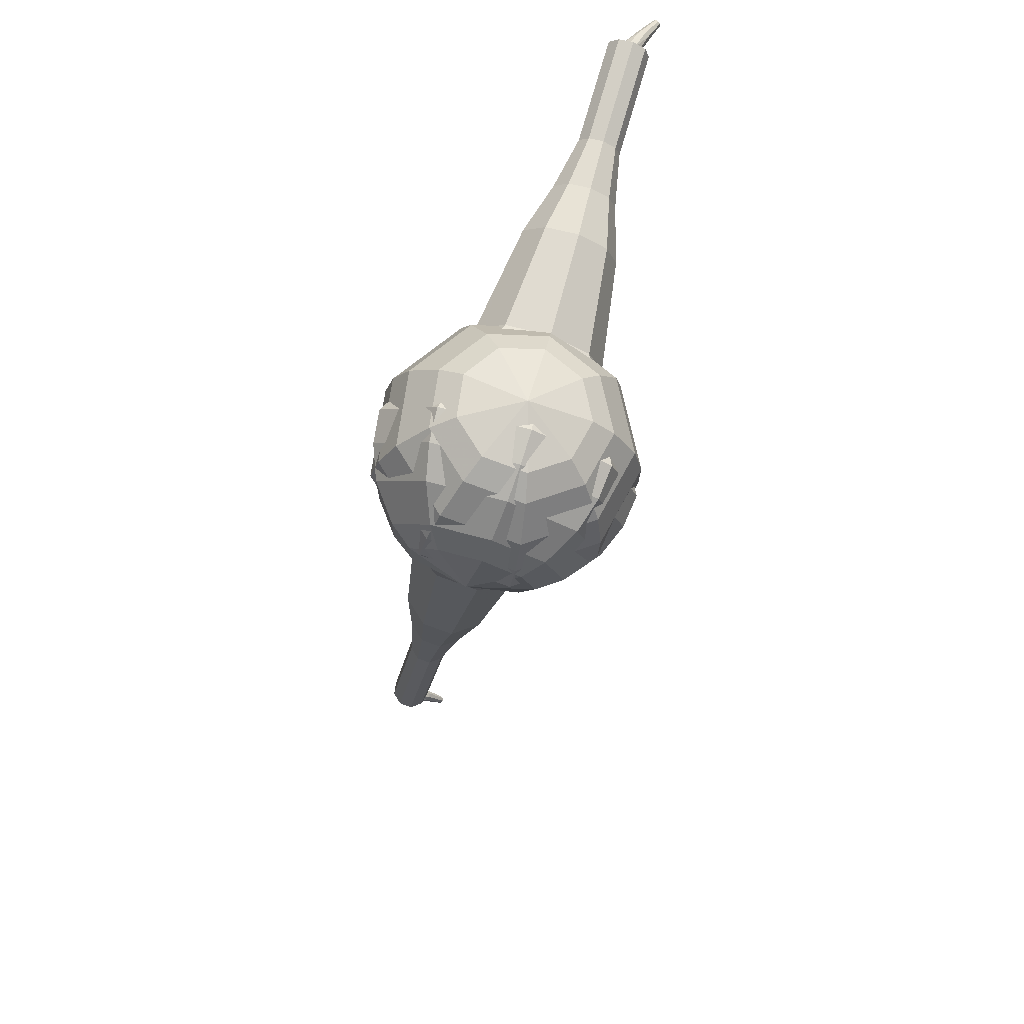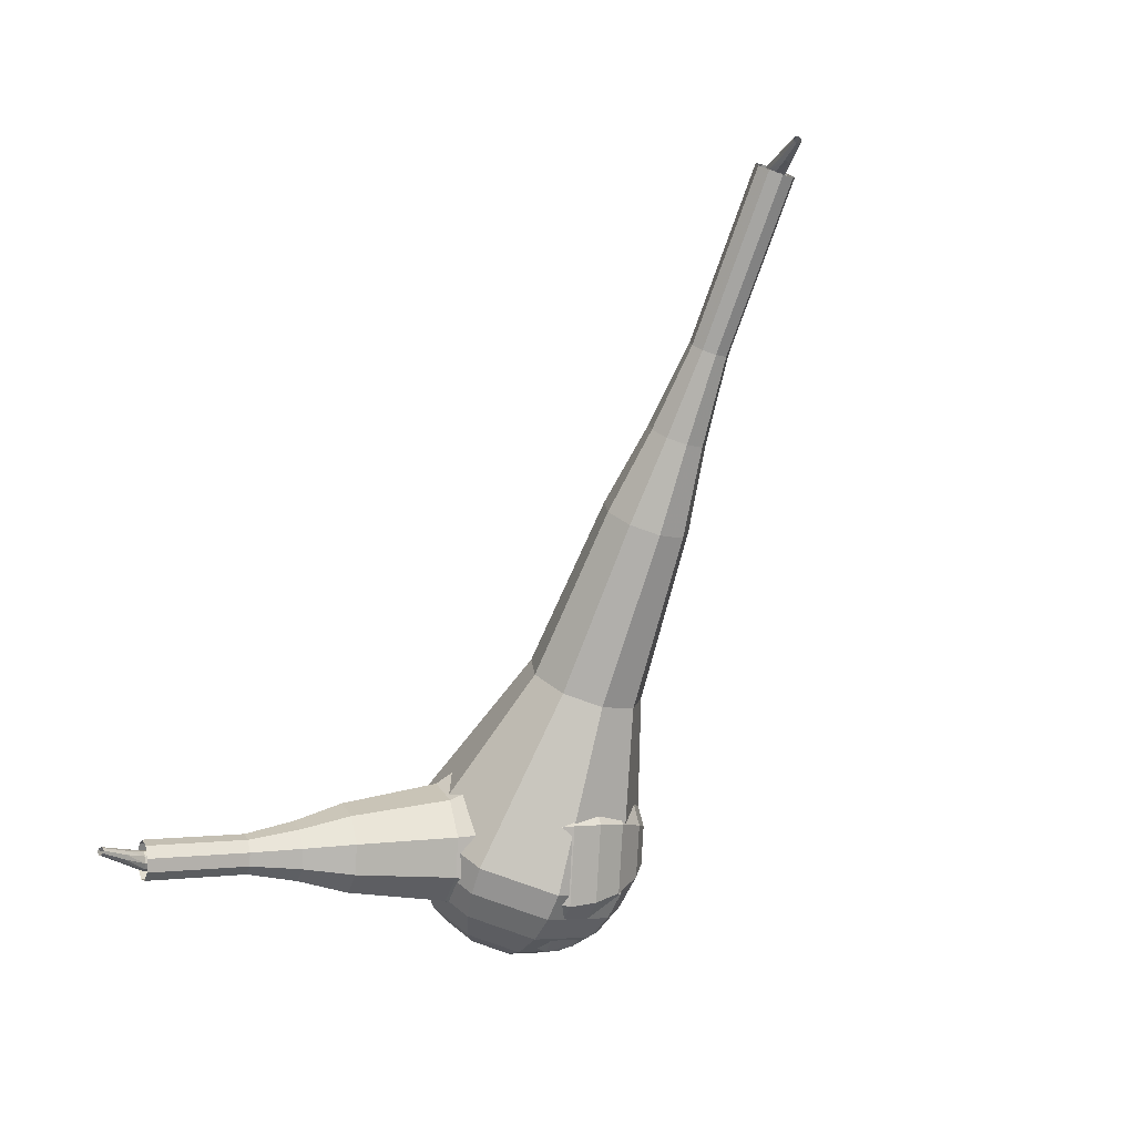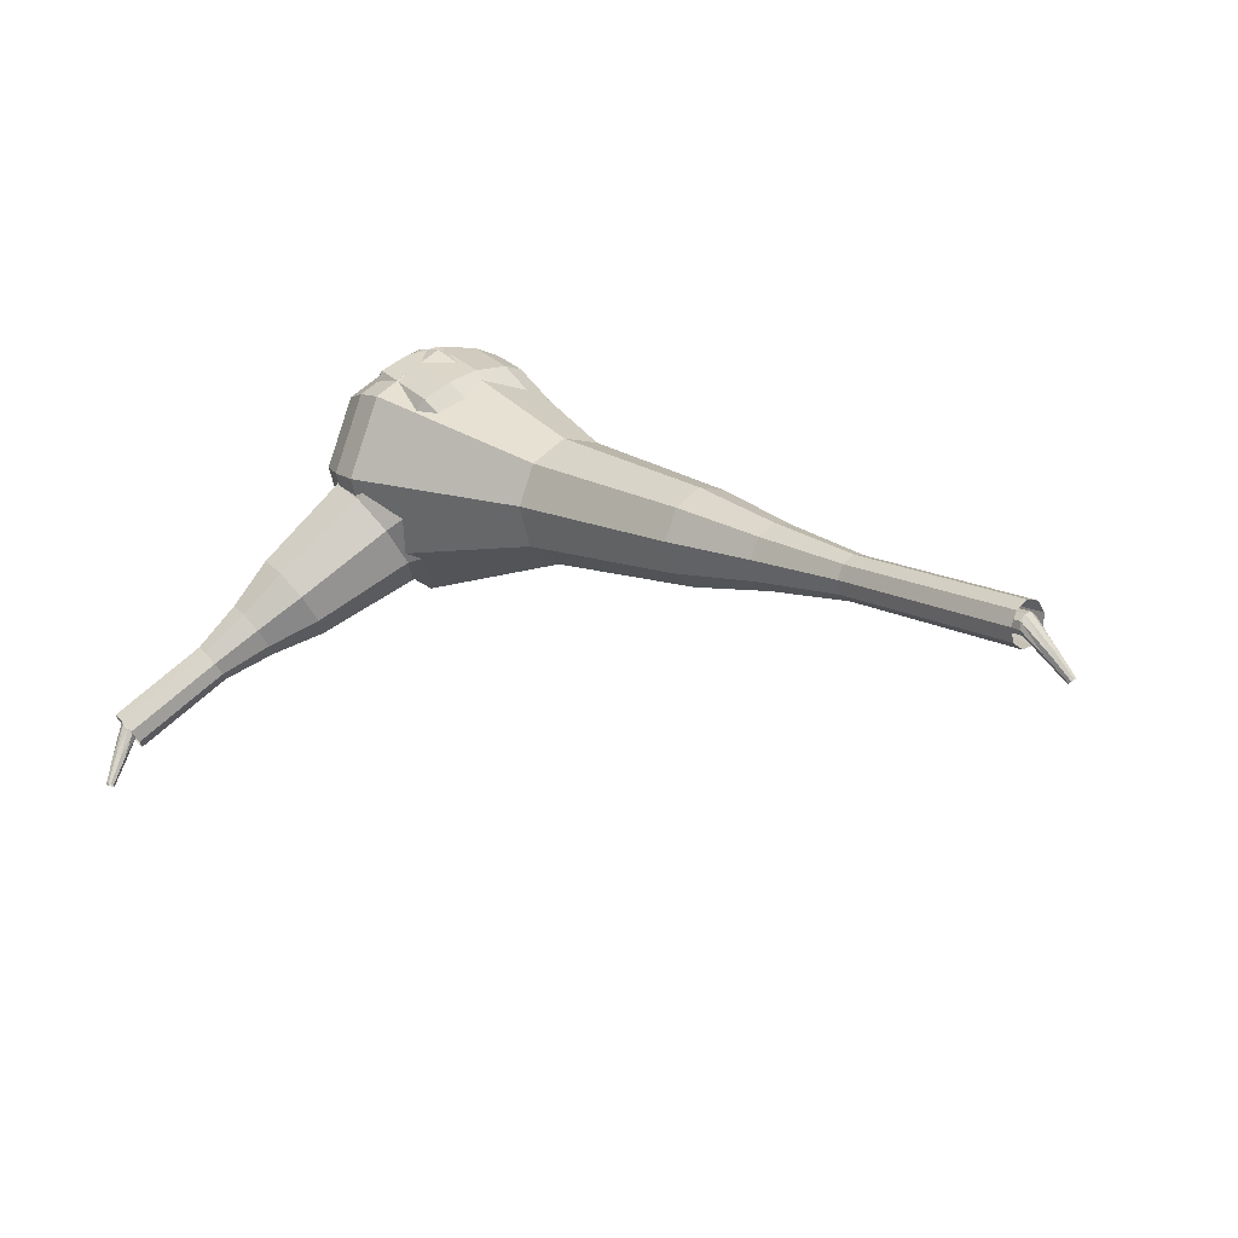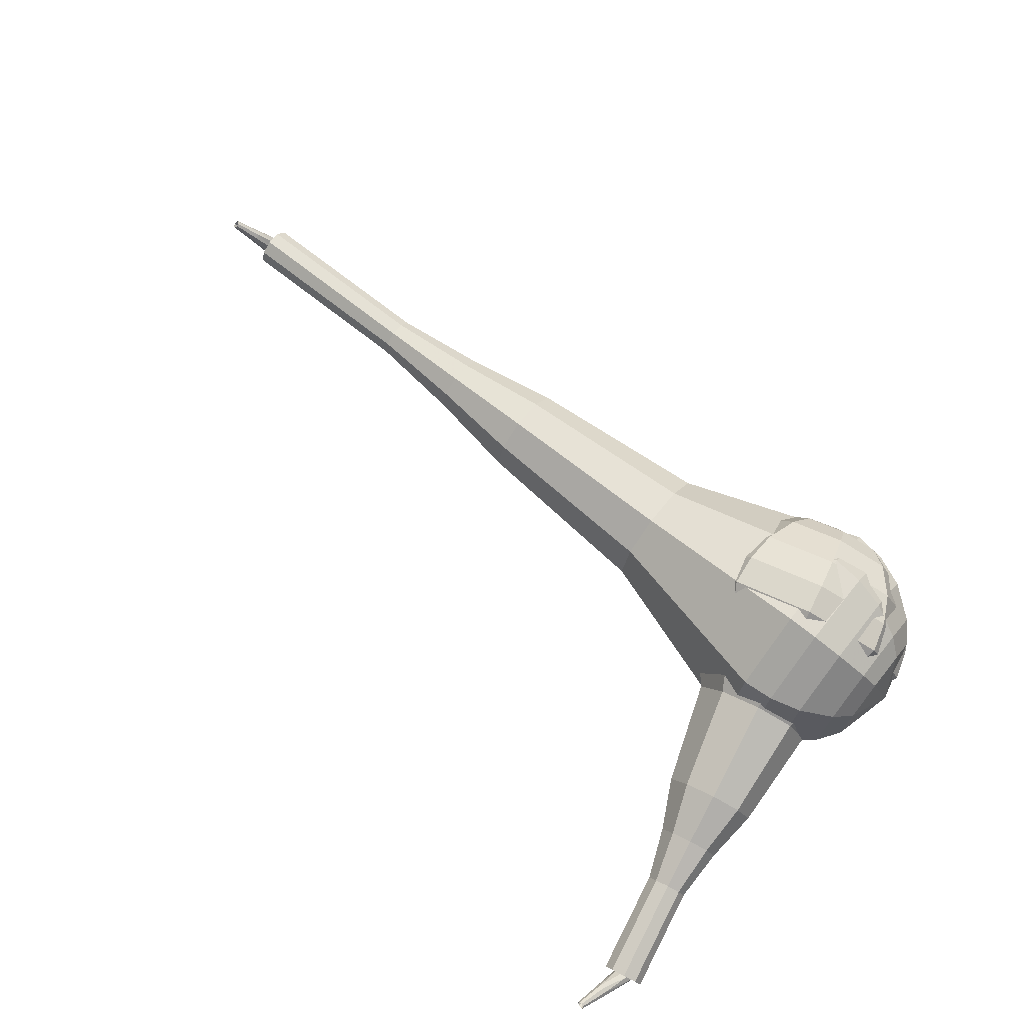
<metadata>
{"format":"obj","ext":"obj","renderer":"f3d","projection":"perspective","resolution":1024,"background":"white","views":[{"elev":-34.9,"azim":98.9,"up":"+Y"},{"elev":-54.1,"azim":-123.9,"up":"+Z"},{"elev":40.2,"azim":-147.5,"up":"+Z"},{"elev":-79.7,"azim":-48.4,"up":"+Z"}]}
</metadata>
<code>
g tube1
v 153.6 118.7 193.9
v 154.3 117.3 190.9
v 156.9 115.8 189.3
v 160.1 114.8 189.8
v 162.4 114.9 192.3
v 162.8 116 195.5
v 161.1 117.5 197.9
v 158 118.8 198.5
v 155 119.3 196.9
v 153.6 118.7 193.9
v 154.5 117.4 194.2
v 155.1 116.4 192
v 156.9 115.3 190.8
v 159.3 114.6 191.2
v 161 114.6 193
v 161.3 115.4 195.4
v 160 116.6 197.2
v 157.7 117.5 197.6
v 155.6 117.8 196.4
v 154.5 117.4 194.2
v 157.6 115.3 194.5
v 157.6 115.3 194.5
v 157.6 115.3 194.5
v 157.6 115.3 194.5
v 157.6 115.3 194.5
v 157.6 115.3 194.5
v 157.6 115.3 194.5
v 157.6 115.3 194.5
v 157.6 115.3 194.5
v 157.6 115.3 194.5
v 168.5 144.1 183.6
v 168.3 144 183.3
v 167.9 144 183.1
v 167.5 144.2 183.1
v 167.3 144.4 183.4
v 167.3 144.5 183.8
v 167.6 144.5 184.2
v 168 144.4 184.2
v 168.4 144.3 184
v 168.5 144.1 183.6
v 167.8 145.8 182.8
v 167.8 145.7 182.6
v 167.6 145.6 182.5
v 167.3 145.5 182.5
v 167.1 145.5 182.7
v 167 145.7 182.9
v 167.2 145.8 183.1
v 167.5 145.9 183.2
v 167.7 145.9 183.1
v 167.8 145.8 182.8
v 167.2 147.2 182
v 167.2 147.2 181.8
v 167.1 147.1 181.8
v 166.9 147 181.8
v 166.8 147.1 181.9
v 166.8 147.1 182.1
v 166.9 147.2 182.2
v 167 147.3 182.2
v 167.2 147.3 182.1
v 167.2 147.2 182
f 1 2 12
f 12 11 1
f 2 3 13
f 13 12 2
f 3 4 14
f 14 13 3
f 4 5 15
f 15 14 4
f 5 6 16
f 16 15 5
f 6 7 17
f 17 16 6
f 7 8 18
f 18 17 7
f 8 9 19
f 19 18 8
f 9 10 20
f 20 19 9
f 11 12 22
f 22 21 11
f 12 13 23
f 23 22 12
f 13 14 24
f 24 23 13
f 14 15 25
f 25 24 14
f 15 16 26
f 26 25 15
f 16 17 27
f 27 26 16
f 17 18 28
f 28 27 17
f 18 19 29
f 29 28 18
f 19 20 30
f 30 29 19
f 21 22 32
f 32 31 21
f 22 23 33
f 33 32 22
f 23 24 34
f 34 33 23
f 24 25 35
f 35 34 24
f 25 26 36
f 36 35 25
f 26 27 37
f 37 36 26
f 27 28 38
f 38 37 27
f 28 29 39
f 39 38 28
f 29 30 40
f 40 39 29
f 31 32 42
f 42 41 31
f 32 33 43
f 43 42 32
f 33 34 44
f 44 43 33
f 34 35 45
f 45 44 34
f 35 36 46
f 46 45 35
f 36 37 47
f 47 46 36
f 37 38 48
f 48 47 37
f 38 39 49
f 49 48 38
f 39 40 50
f 50 49 39
f 41 42 52
f 52 51 41
f 42 43 53
f 53 52 42
f 43 44 54
f 54 53 43
f 44 45 55
f 55 54 44
f 45 46 56
f 56 55 45
f 46 47 57
f 57 56 46
f 47 48 58
f 58 57 47
f 48 49 59
f 59 58 48
f 49 50 60
f 60 59 49
v 166.7 144.7 183.6
v 166.9 144.3 182.9
v 167.5 144 182.5
v 168.3 143.7 182.6
v 168.9 143.8 183.2
v 169 144 184
v 168.6 144.4 184.7
v 167.8 144.7 184.8
v 167.1 144.8 184.4
v 166.7 144.7 183.6
v 165.7 141.9 184.7
v 165.9 141.6 183.9
v 166.5 141.2 183.5
v 167.4 140.9 183.7
v 167.9 141 184.3
v 168 141.2 185.1
v 167.6 141.6 185.7
v 166.8 142 185.9
v 166.1 142.1 185.4
v 165.7 141.9 184.7
v 164.7 139.1 185.7
v 164.9 138.8 185
v 165.6 138.4 184.6
v 166.4 138.2 184.7
v 167 138.2 185.3
v 167.1 138.5 186.1
v 166.6 138.8 186.8
v 165.8 139.2 186.9
v 165.1 139.3 186.5
v 164.7 139.1 185.7
v 163.1 136.5 186.8
v 163.4 136 185.6
v 164.4 135.5 185
v 165.6 135.1 185.2
v 166.5 135.1 186.2
v 166.6 135.5 187.4
v 166 136.1 188.3
v 164.8 136.6 188.5
v 163.7 136.8 187.9
v 163.1 136.5 186.8
v 161.3 134.1 187.8
v 161.7 133.3 186.1
v 163.2 132.4 185.2
v 165 131.9 185.5
v 166.3 132 186.9
v 166.5 132.6 188.7
v 165.5 133.4 190.1
v 163.8 134.2 190.4
v 162.1 134.4 189.5
v 161.3 134.1 187.8
v 158.4 128.8 189.9
v 159 127.8 187.6
v 160.9 126.6 186.4
v 163.4 125.9 186.8
v 165.1 126 188.7
v 165.4 126.8 191.1
v 164.1 128 193
v 161.8 128.9 193.4
v 159.5 129.3 192.2
v 158.4 128.8 189.9
v 152.9 124.5 192
v 154 122.4 187.5
v 158 120.1 185
v 162.8 118.7 185.9
v 166.4 118.8 189.6
v 166.9 120.5 194.4
v 164.3 122.8 198.1
v 159.6 124.8 199
v 155.1 125.4 196.5
v 152.9 124.5 192
v 152.6 122.8 192.6
v 153.6 120.7 188.2
v 157.4 118.5 185.9
v 162.1 117.1 186.7
v 165.6 117.3 190.3
v 166.1 118.8 195
v 163.5 121.1 198.6
v 159 123 199.4
v 154.7 123.7 197
v 152.6 122.8 192.6
v 152.7 120.8 193.3
v 153.7 119 189.3
v 157 117 187.2
v 161.3 115.8 187.9
v 164.3 115.9 191.2
v 164.8 117.3 195.3
v 162.5 119.4 198.6
v 158.5 121.1 199.3
v 154.6 121.6 197.2
v 152.7 120.8 193.3
v 153.6 118.7 193.9
v 154.3 117.3 190.9
v 156.9 115.8 189.3
v 160.1 114.8 189.8
v 162.4 114.9 192.3
v 162.8 116 195.5
v 161.1 117.5 197.9
v 158 118.8 198.5
v 155 119.3 196.9
v 153.6 118.7 193.9
v 154.5 117.4 194.2
v 155.1 116.4 192
v 156.9 115.3 190.8
v 159.3 114.6 191.2
v 161 114.6 193
v 161.3 115.4 195.4
v 160 116.6 197.2
v 157.7 117.5 197.6
v 155.6 117.8 196.4
v 154.5 117.4 194.2
v 157.6 115.3 194.5
v 157.6 115.3 194.5
v 157.6 115.3 194.5
v 157.6 115.3 194.5
v 157.6 115.3 194.5
v 157.6 115.3 194.5
v 157.6 115.3 194.5
v 157.6 115.3 194.5
v 157.6 115.3 194.5
v 157.6 115.3 194.5
f 61 62 72
f 72 71 61
f 62 63 73
f 73 72 62
f 63 64 74
f 74 73 63
f 64 65 75
f 75 74 64
f 65 66 76
f 76 75 65
f 66 67 77
f 77 76 66
f 67 68 78
f 78 77 67
f 68 69 79
f 79 78 68
f 69 70 80
f 80 79 69
f 71 72 82
f 82 81 71
f 72 73 83
f 83 82 72
f 73 74 84
f 84 83 73
f 74 75 85
f 85 84 74
f 75 76 86
f 86 85 75
f 76 77 87
f 87 86 76
f 77 78 88
f 88 87 77
f 78 79 89
f 89 88 78
f 79 80 90
f 90 89 79
f 81 82 92
f 92 91 81
f 82 83 93
f 93 92 82
f 83 84 94
f 94 93 83
f 84 85 95
f 95 94 84
f 85 86 96
f 96 95 85
f 86 87 97
f 97 96 86
f 87 88 98
f 98 97 87
f 88 89 99
f 99 98 88
f 89 90 100
f 100 99 89
f 91 92 102
f 102 101 91
f 92 93 103
f 103 102 92
f 93 94 104
f 104 103 93
f 94 95 105
f 105 104 94
f 95 96 106
f 106 105 95
f 96 97 107
f 107 106 96
f 97 98 108
f 108 107 97
f 98 99 109
f 109 108 98
f 99 100 110
f 110 109 99
f 101 102 112
f 112 111 101
f 102 103 113
f 113 112 102
f 103 104 114
f 114 113 103
f 104 105 115
f 115 114 104
f 105 106 116
f 116 115 105
f 106 107 117
f 117 116 106
f 107 108 118
f 118 117 107
f 108 109 119
f 119 118 108
f 109 110 120
f 120 119 109
f 111 112 122
f 122 121 111
f 112 113 123
f 123 122 112
f 113 114 124
f 124 123 113
f 114 115 125
f 125 124 114
f 115 116 126
f 126 125 115
f 116 117 127
f 127 126 116
f 117 118 128
f 128 127 117
f 118 119 129
f 129 128 118
f 119 120 130
f 130 129 119
f 121 122 132
f 132 131 121
f 122 123 133
f 133 132 122
f 123 124 134
f 134 133 123
f 124 125 135
f 135 134 124
f 125 126 136
f 136 135 125
f 126 127 137
f 137 136 126
f 127 128 138
f 138 137 127
f 128 129 139
f 139 138 128
f 129 130 140
f 140 139 129
f 131 132 142
f 142 141 131
f 132 133 143
f 143 142 132
f 133 134 144
f 144 143 133
f 134 135 145
f 145 144 134
f 135 136 146
f 146 145 135
f 136 137 147
f 147 146 136
f 137 138 148
f 148 147 137
f 138 139 149
f 149 148 138
f 139 140 150
f 150 149 139
f 141 142 152
f 152 151 141
f 142 143 153
f 153 152 142
f 143 144 154
f 154 153 143
f 144 145 155
f 155 154 144
f 145 146 156
f 156 155 145
f 146 147 157
f 157 156 146
f 147 148 158
f 158 157 147
f 148 149 159
f 159 158 148
f 149 150 160
f 160 159 149
f 151 152 162
f 162 161 151
f 152 153 163
f 163 162 152
f 153 154 164
f 164 163 153
f 154 155 165
f 165 164 154
f 155 156 166
f 166 165 155
f 156 157 167
f 167 166 156
f 157 158 168
f 168 167 157
f 158 159 169
f 169 168 158
f 159 160 170
f 170 169 159
f 161 162 172
f 172 171 161
f 162 163 173
f 173 172 162
f 163 164 174
f 174 173 163
f 164 165 175
f 175 174 164
f 165 166 176
f 176 175 165
f 166 167 177
f 177 176 166
f 167 168 178
f 178 177 167
f 168 169 179
f 179 178 168
f 169 170 180
f 180 179 169
v 164 115.9 190.3
v 163.3 117.3 187.2
v 163.5 120.2 185.6
v 164.5 123.4 186.2
v 165.8 125.4 188.7
v 166.8 125.1 191.9
v 167.1 122.8 194.4
v 166.5 119.5 194.9
v 165.2 116.8 193.3
v 164 115.9 190.3
v 165.2 117 190
v 164.7 118 187.8
v 164.9 120.2 186.6
v 165.6 122.5 187
v 166.5 123.9 188.8
v 167.2 123.7 191.2
v 167.4 122 193
v 167 119.6 193.4
v 166.1 117.6 192.2
v 165.2 117 190
v 166.9 120.3 189.7
v 166.9 120.3 189.7
v 166.9 120.3 189.7
v 166.9 120.3 189.7
v 166.9 120.3 189.7
v 166.9 120.3 189.7
v 166.9 120.3 189.7
v 166.9 120.3 189.7
v 166.9 120.3 189.7
v 166.9 120.3 189.7
v 118.4 132.8 205.8
v 118.3 132.7 205.5
v 118.1 132.4 205.3
v 118.1 131.9 205.3
v 118.1 131.7 205.6
v 118.2 131.6 206.1
v 118.4 131.9 206.4
v 118.5 132.3 206.4
v 118.5 132.7 206.2
v 118.4 132.8 205.8
v 117 133 205
v 117.1 132.8 204.7
v 117.1 132.6 204.6
v 117 132.3 204.7
v 116.9 132.2 204.9
v 116.7 132.2 205.1
v 116.6 132.4 205.3
v 116.7 132.7 205.3
v 116.8 132.9 205.2
v 117 133 205
v 115.5 133.2 204.1
v 115.6 133.1 204
v 115.6 132.9 203.9
v 115.5 132.8 203.9
v 115.4 132.7 204
v 115.4 132.7 204.2
v 115.3 132.8 204.3
v 115.3 133 204.3
v 115.4 133.1 204.2
v 115.5 133.2 204.1
f 181 182 192
f 192 191 181
f 182 183 193
f 193 192 182
f 183 184 194
f 194 193 183
f 184 185 195
f 195 194 184
f 185 186 196
f 196 195 185
f 186 187 197
f 197 196 186
f 187 188 198
f 198 197 187
f 188 189 199
f 199 198 188
f 189 190 200
f 200 199 189
f 191 192 202
f 202 201 191
f 192 193 203
f 203 202 192
f 193 194 204
f 204 203 193
f 194 195 205
f 205 204 194
f 195 196 206
f 206 205 195
f 196 197 207
f 207 206 196
f 197 198 208
f 208 207 197
f 198 199 209
f 209 208 198
f 199 200 210
f 210 209 199
f 201 202 212
f 212 211 201
f 202 203 213
f 213 212 202
f 203 204 214
f 214 213 203
f 204 205 215
f 215 214 204
f 205 206 216
f 216 215 205
f 206 207 217
f 217 216 206
f 207 208 218
f 218 217 207
f 208 209 219
f 219 218 208
f 209 210 220
f 220 219 209
f 211 212 222
f 222 221 211
f 212 213 223
f 223 222 212
f 213 214 224
f 224 223 213
f 214 215 225
f 225 224 214
f 215 216 226
f 226 225 215
f 216 217 227
f 227 226 216
f 217 218 228
f 228 227 217
f 218 219 229
f 229 228 218
f 219 220 230
f 230 229 219
f 221 222 232
f 232 231 221
f 222 223 233
f 233 232 222
f 223 224 234
f 234 233 223
f 224 225 235
f 235 234 224
f 225 226 236
f 236 235 225
f 226 227 237
f 237 236 226
f 227 228 238
f 238 237 227
f 228 229 239
f 239 238 228
f 229 230 240
f 240 239 229
v 118 131 205.8
v 117.8 131.3 205.1
v 117.9 132.1 204.7
v 118.1 132.9 204.8
v 118.4 133.4 205.4
v 118.7 133.3 206.3
v 118.8 132.7 206.9
v 118.6 131.9 207
v 118.3 131.2 206.6
v 118 131 205.8
v 123.2 129.7 204.1
v 123 130.1 203.4
v 123.1 130.8 202.9
v 123.3 131.6 203.1
v 123.7 132.1 203.7
v 123.9 132 204.5
v 124 131.5 205.1
v 123.8 130.6 205.3
v 123.5 130 204.9
v 123.2 129.7 204.1
v 128.4 128.4 202.4
v 128.3 128.8 201.6
v 128.3 129.5 201.2
v 128.5 130.3 201.4
v 128.9 130.8 202
v 129.1 130.8 202.8
v 129.2 130.2 203.4
v 129 129.4 203.6
v 128.7 128.7 203.1
v 128.4 128.4 202.4
v 133.5 126.6 200.7
v 133.2 127.1 199.5
v 133.3 128.2 198.9
v 133.7 129.4 199.1
v 134.2 130.1 200
v 134.5 130 201.3
v 134.6 129.2 202.2
v 134.4 127.9 202.4
v 134 126.9 201.8
v 133.5 126.6 200.7
v 138.5 124.4 198.9
v 138.1 125.1 197.2
v 138.2 126.8 196.3
v 138.8 128.7 196.6
v 139.5 129.7 198
v 140.1 129.6 199.8
v 140.2 128.3 201.2
v 139.9 126.4 201.6
v 139.2 124.9 200.6
v 138.5 124.4 198.9
v 148.7 120.9 195.5
v 148.2 121.9 193.2
v 148.3 124.2 191.9
v 149.1 126.6 192.4
v 150 128.1 194.2
v 150.8 127.9 196.7
v 151 126.1 198.6
v 150.5 123.7 199
v 149.6 121.6 197.8
v 148.7 120.9 195.5
v 158.2 114.7 192
v 157.2 116.8 187.4
v 157.5 121.3 185
v 159 126.1 185.8
v 160.9 129 189.6
v 162.4 128.7 194.4
v 162.8 125.2 198.2
v 161.9 120.2 199
v 160.1 116.1 196.6
v 158.2 114.7 192
v 160 114.5 191.4
v 159 116.5 187
v 159.3 120.9 184.6
v 160.7 125.6 185.4
v 162.6 128.4 189.1
v 164.1 128 193.8
v 164.5 124.6 197.4
v 163.6 119.8 198.2
v 161.8 115.8 195.9
v 160 114.5 191.4
v 161.9 114.8 190.8
v 161 116.6 186.9
v 161.3 120.5 184.8
v 162.6 124.7 185.5
v 164.3 127.2 188.7
v 165.6 126.9 193
v 165.9 123.9 196.2
v 165.1 119.6 196.9
v 163.5 116 194.8
v 161.9 114.8 190.8
v 164 115.9 190.3
v 163.3 117.3 187.2
v 163.5 120.2 185.6
v 164.5 123.4 186.2
v 165.8 125.4 188.7
v 166.8 125.1 191.9
v 167.1 122.8 194.4
v 166.5 119.5 194.9
v 165.2 116.8 193.3
v 164 115.9 190.3
v 165.2 117 190
v 164.7 118 187.8
v 164.9 120.2 186.6
v 165.6 122.5 187
v 166.5 123.9 188.8
v 167.2 123.7 191.2
v 167.4 122 193
v 167 119.6 193.4
v 166.1 117.6 192.2
v 165.2 117 190
v 166.9 120.3 189.7
v 166.9 120.3 189.7
v 166.9 120.3 189.7
v 166.9 120.3 189.7
v 166.9 120.3 189.7
v 166.9 120.3 189.7
v 166.9 120.3 189.7
v 166.9 120.3 189.7
v 166.9 120.3 189.7
v 166.9 120.3 189.7
f 241 242 252
f 252 251 241
f 242 243 253
f 253 252 242
f 243 244 254
f 254 253 243
f 244 245 255
f 255 254 244
f 245 246 256
f 256 255 245
f 246 247 257
f 257 256 246
f 247 248 258
f 258 257 247
f 248 249 259
f 259 258 248
f 249 250 260
f 260 259 249
f 251 252 262
f 262 261 251
f 252 253 263
f 263 262 252
f 253 254 264
f 264 263 253
f 254 255 265
f 265 264 254
f 255 256 266
f 266 265 255
f 256 257 267
f 267 266 256
f 257 258 268
f 268 267 257
f 258 259 269
f 269 268 258
f 259 260 270
f 270 269 259
f 261 262 272
f 272 271 261
f 262 263 273
f 273 272 262
f 263 264 274
f 274 273 263
f 264 265 275
f 275 274 264
f 265 266 276
f 276 275 265
f 266 267 277
f 277 276 266
f 267 268 278
f 278 277 267
f 268 269 279
f 279 278 268
f 269 270 280
f 280 279 269
f 271 272 282
f 282 281 271
f 272 273 283
f 283 282 272
f 273 274 284
f 284 283 273
f 274 275 285
f 285 284 274
f 275 276 286
f 286 285 275
f 276 277 287
f 287 286 276
f 277 278 288
f 288 287 277
f 278 279 289
f 289 288 278
f 279 280 290
f 290 289 279
f 281 282 292
f 292 291 281
f 282 283 293
f 293 292 282
f 283 284 294
f 294 293 283
f 284 285 295
f 295 294 284
f 285 286 296
f 296 295 285
f 286 287 297
f 297 296 286
f 287 288 298
f 298 297 287
f 288 289 299
f 299 298 288
f 289 290 300
f 300 299 289
f 291 292 302
f 302 301 291
f 292 293 303
f 303 302 292
f 293 294 304
f 304 303 293
f 294 295 305
f 305 304 294
f 295 296 306
f 306 305 295
f 296 297 307
f 307 306 296
f 297 298 308
f 308 307 297
f 298 299 309
f 309 308 298
f 299 300 310
f 310 309 299
f 301 302 312
f 312 311 301
f 302 303 313
f 313 312 302
f 303 304 314
f 314 313 303
f 304 305 315
f 315 314 304
f 305 306 316
f 316 315 305
f 306 307 317
f 317 316 306
f 307 308 318
f 318 317 307
f 308 309 319
f 319 318 308
f 309 310 320
f 320 319 309
f 311 312 322
f 322 321 311
f 312 313 323
f 323 322 312
f 313 314 324
f 324 323 313
f 314 315 325
f 325 324 314
f 315 316 326
f 326 325 315
f 316 317 327
f 327 326 316
f 317 318 328
f 328 327 317
f 318 319 329
f 329 328 318
f 319 320 330
f 330 329 319
f 321 322 332
f 332 331 321
f 322 323 333
f 333 332 322
f 323 324 334
f 334 333 323
f 324 325 335
f 335 334 324
f 325 326 336
f 336 335 325
f 326 327 337
f 337 336 326
f 327 328 338
f 338 337 327
f 328 329 339
f 339 338 328
f 329 330 340
f 340 339 329
f 331 332 342
f 342 341 331
f 332 333 343
f 343 342 332
f 333 334 344
f 344 343 333
f 334 335 345
f 345 344 334
f 335 336 346
f 346 345 335
f 336 337 347
f 347 346 336
f 337 338 348
f 348 347 337
f 338 339 349
f 349 348 338
f 339 340 350
f 350 349 339
f 341 342 352
f 352 351 341
f 342 343 353
f 353 352 342
f 343 344 354
f 354 353 343
f 344 345 355
f 355 354 344
f 345 346 356
f 356 355 345
f 346 347 357
f 357 356 346
f 347 348 358
f 358 357 347
f 348 349 359
f 359 358 348
f 349 350 360
f 360 359 349
g

</code>
